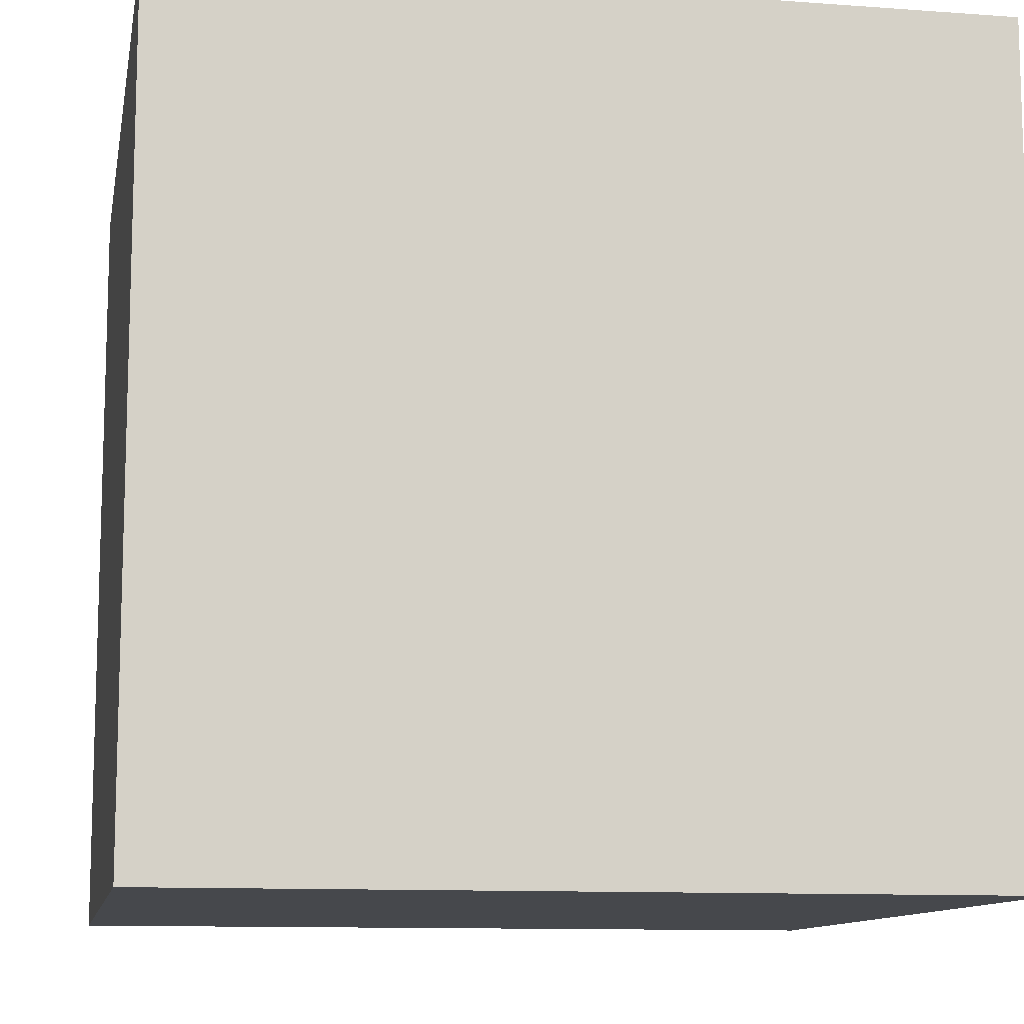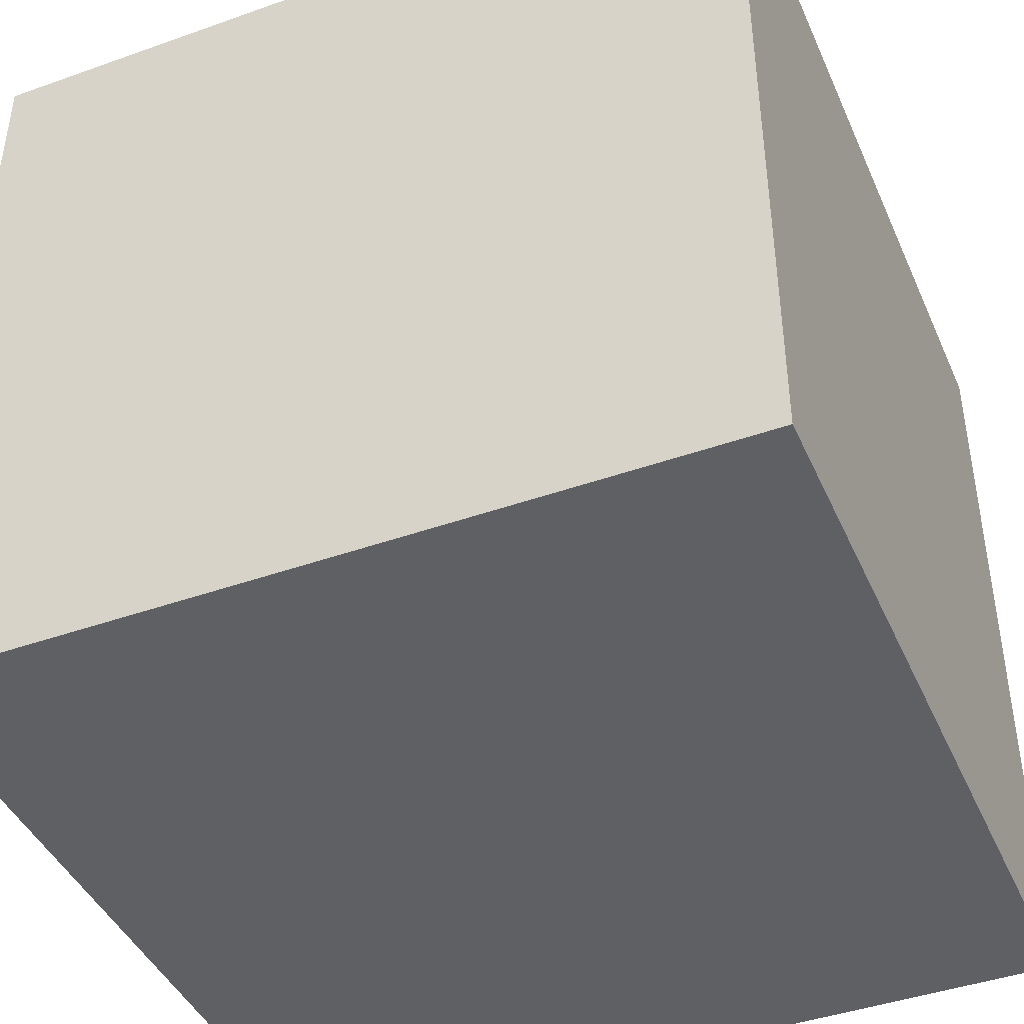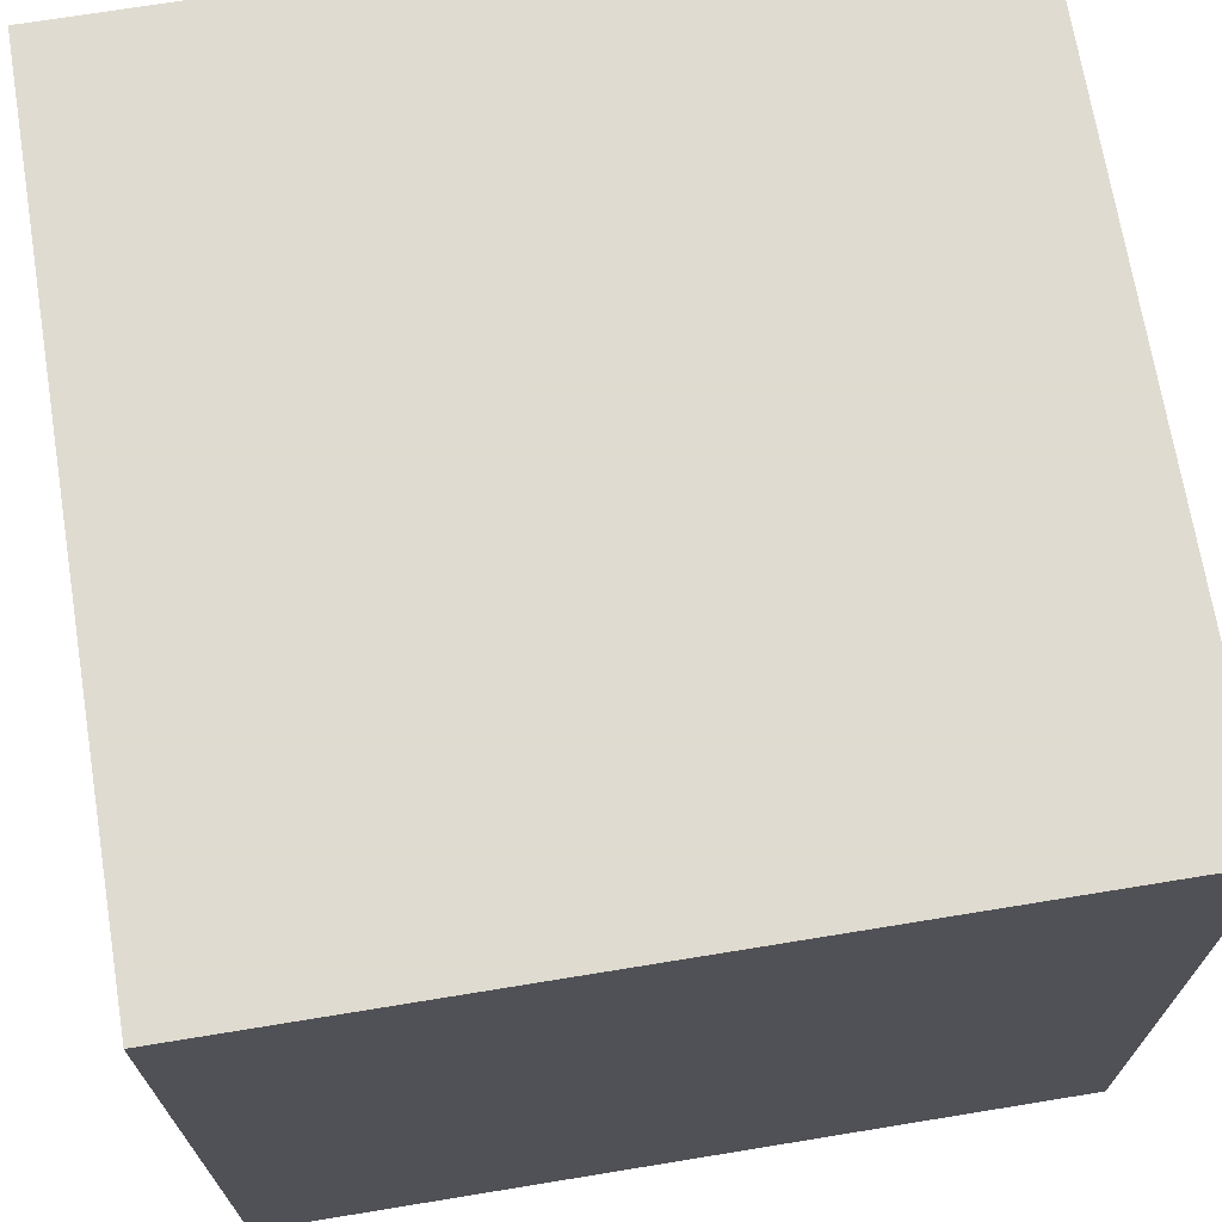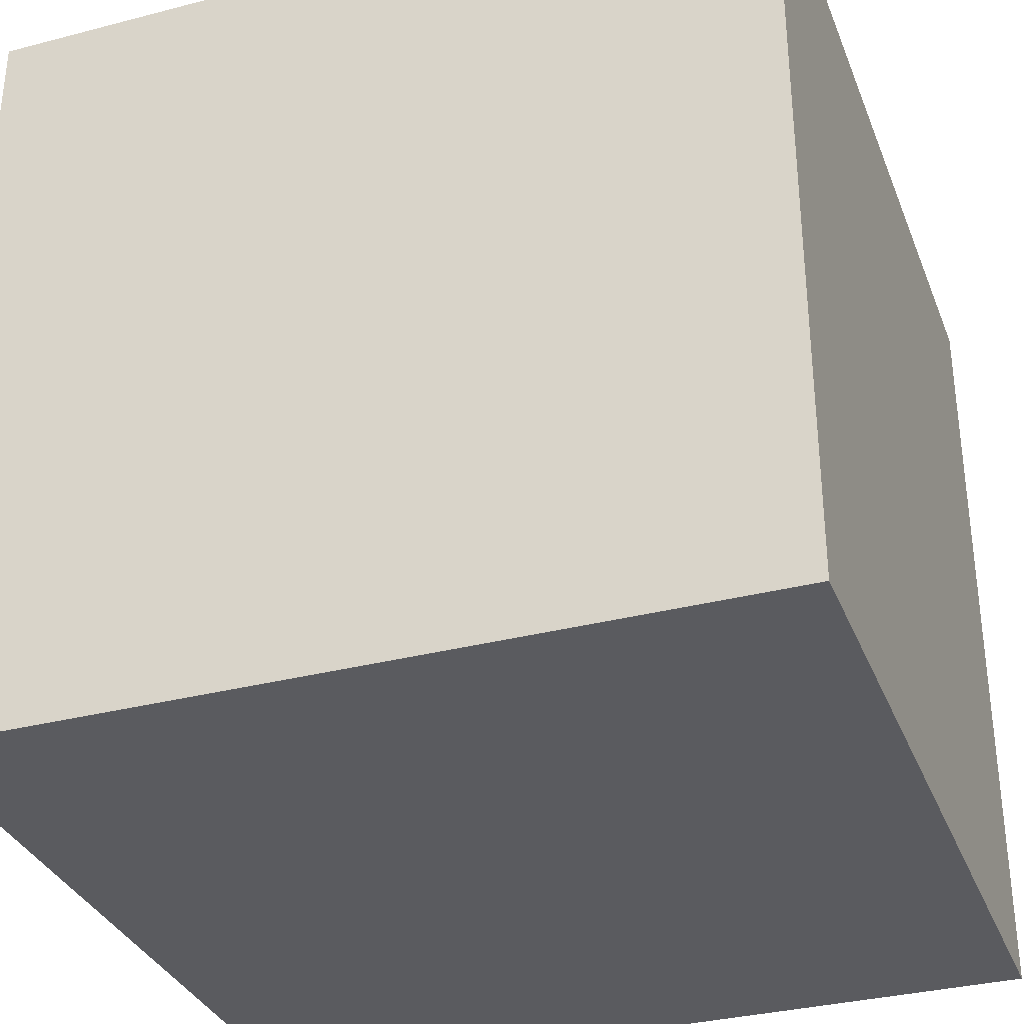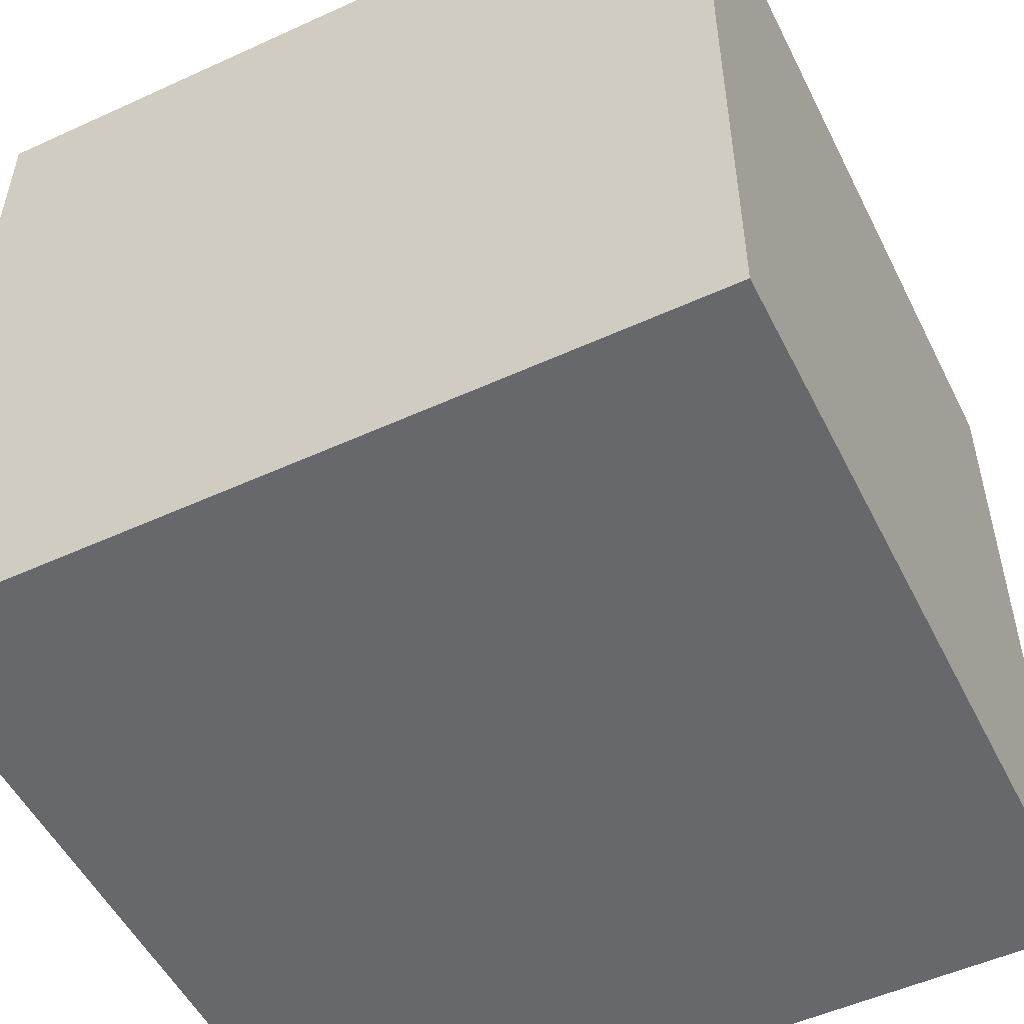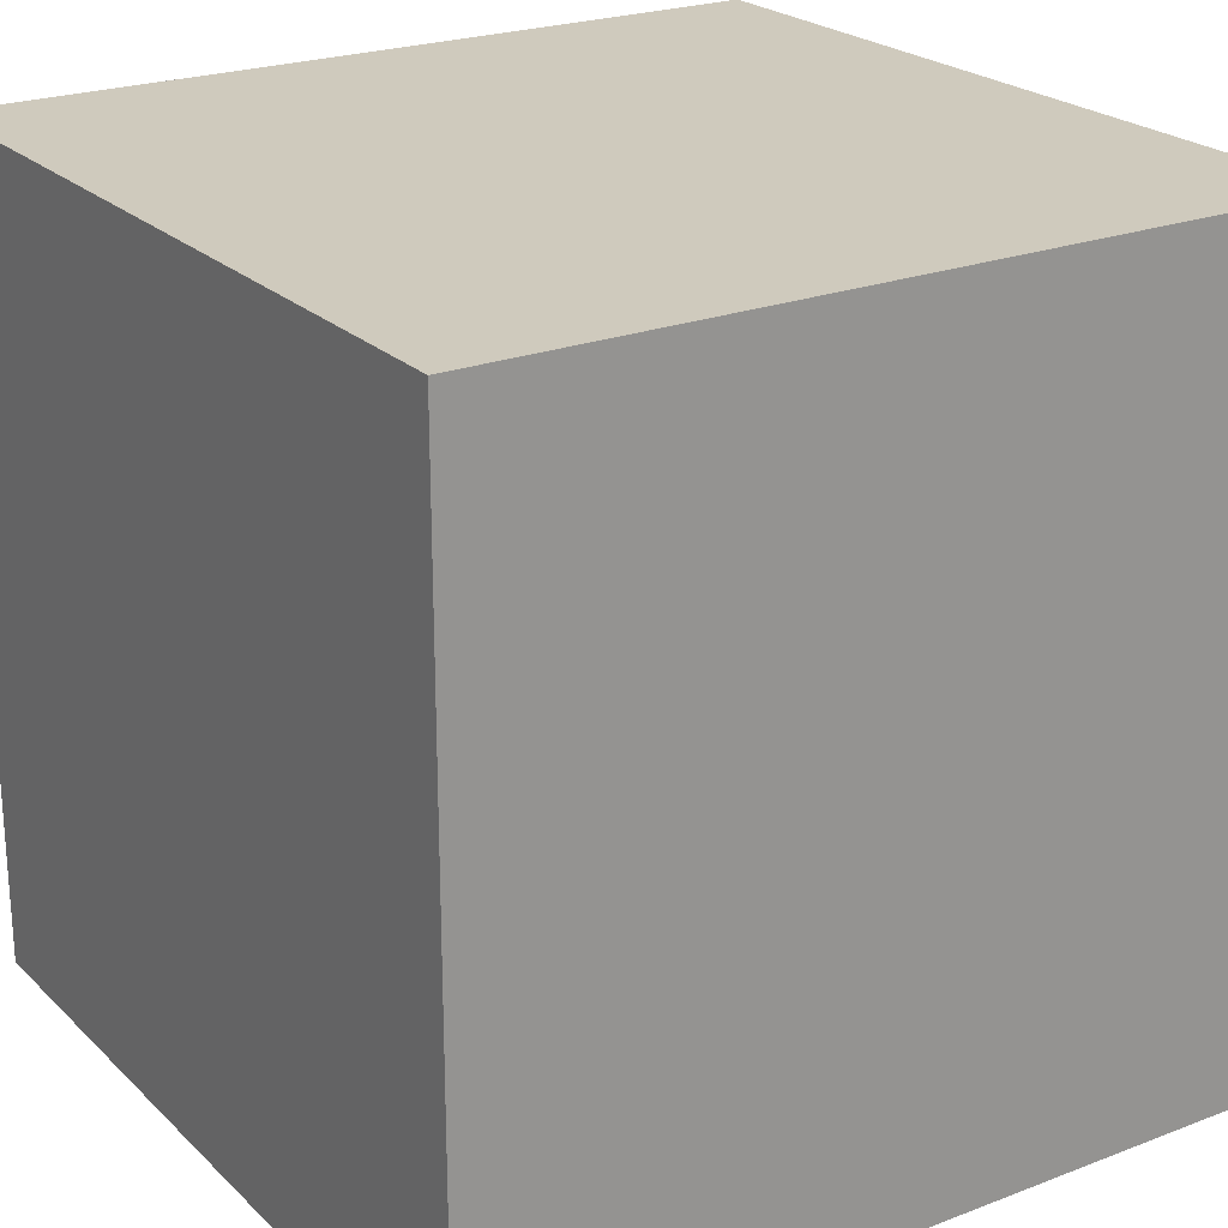
<metadata>
{"format":"obj","ext":"obj","renderer":"f3d","projection":"perspective","resolution":1024,"background":"white","views":[{"elev":-11.1,"azim":-10.3,"up":"+Y"},{"elev":-43.2,"azim":112.8,"up":"+Y"},{"elev":70.2,"azim":80.7,"up":"+Z"},{"elev":-33.4,"azim":-160.4,"up":"+Z"},{"elev":-52.3,"azim":26.2,"up":"+Y"},{"elev":23.1,"azim":-123.0,"up":"+Y"}]}
</metadata>
<code>
v -1 -1 -1
v  1 -1 -1
v  1  1 -1
v -1  1 -1
v -1 -1  1
v  1 -1  1
v  1  1  1
v -1  1  1
f 1 3 2
f 1 4 3
f 5 6 7
f 5 7 8
f 2 3 7
f 2 7 6
f 1 8 4
f 1 5 8
f 4 7 3
f 4 8 7
f 1 2 5
f 5 2 6

</code>
